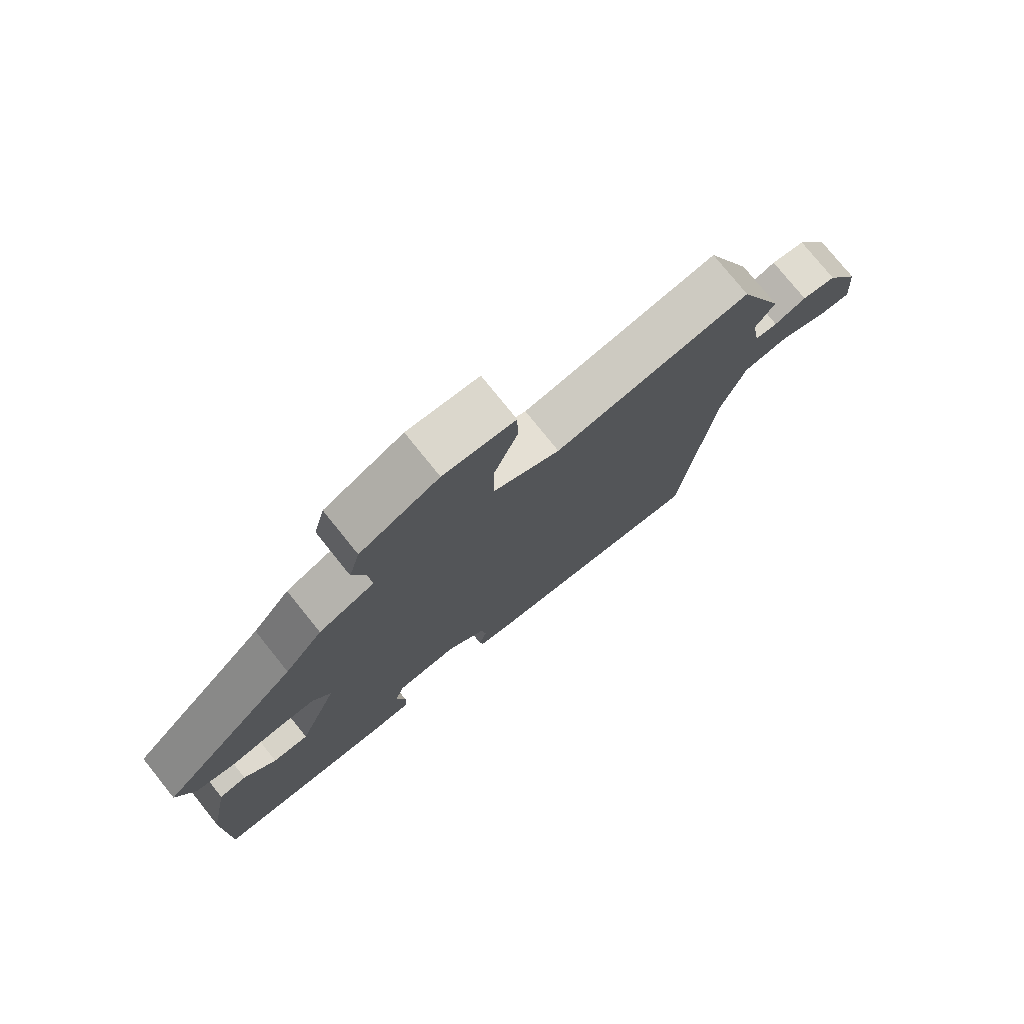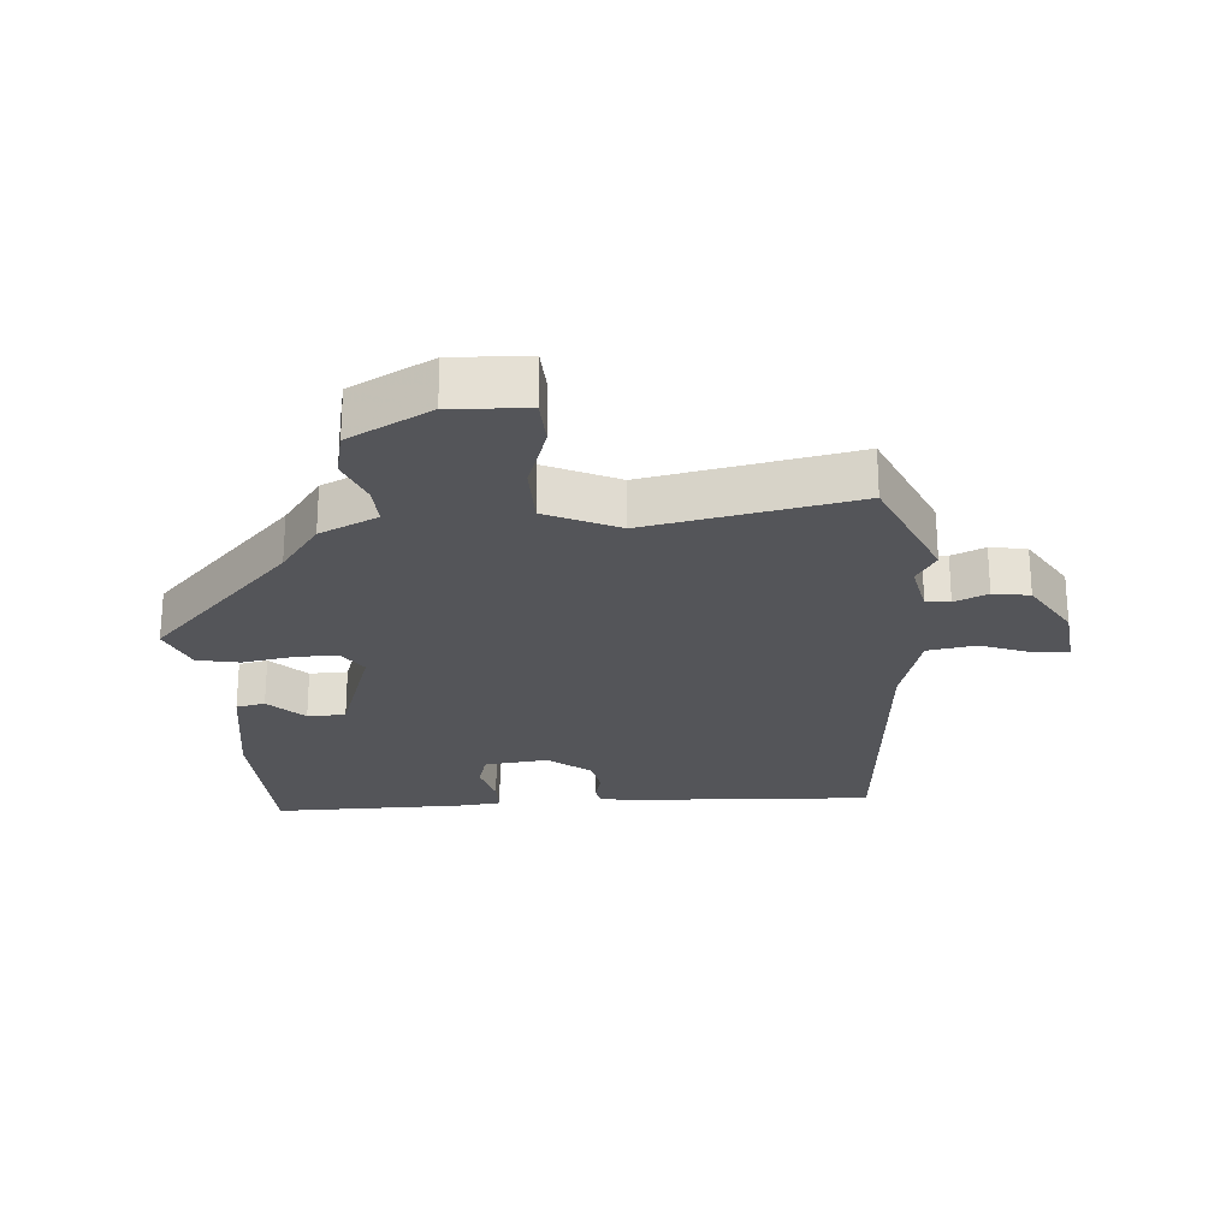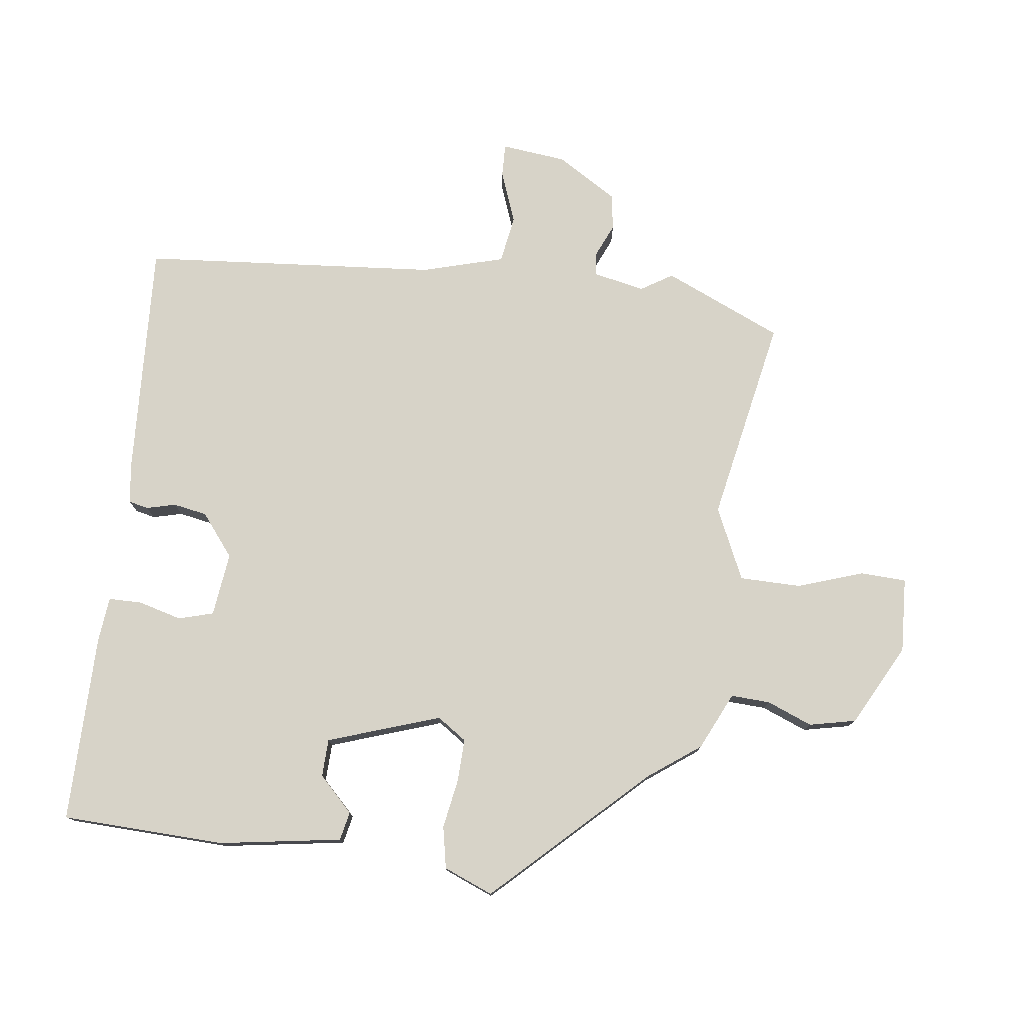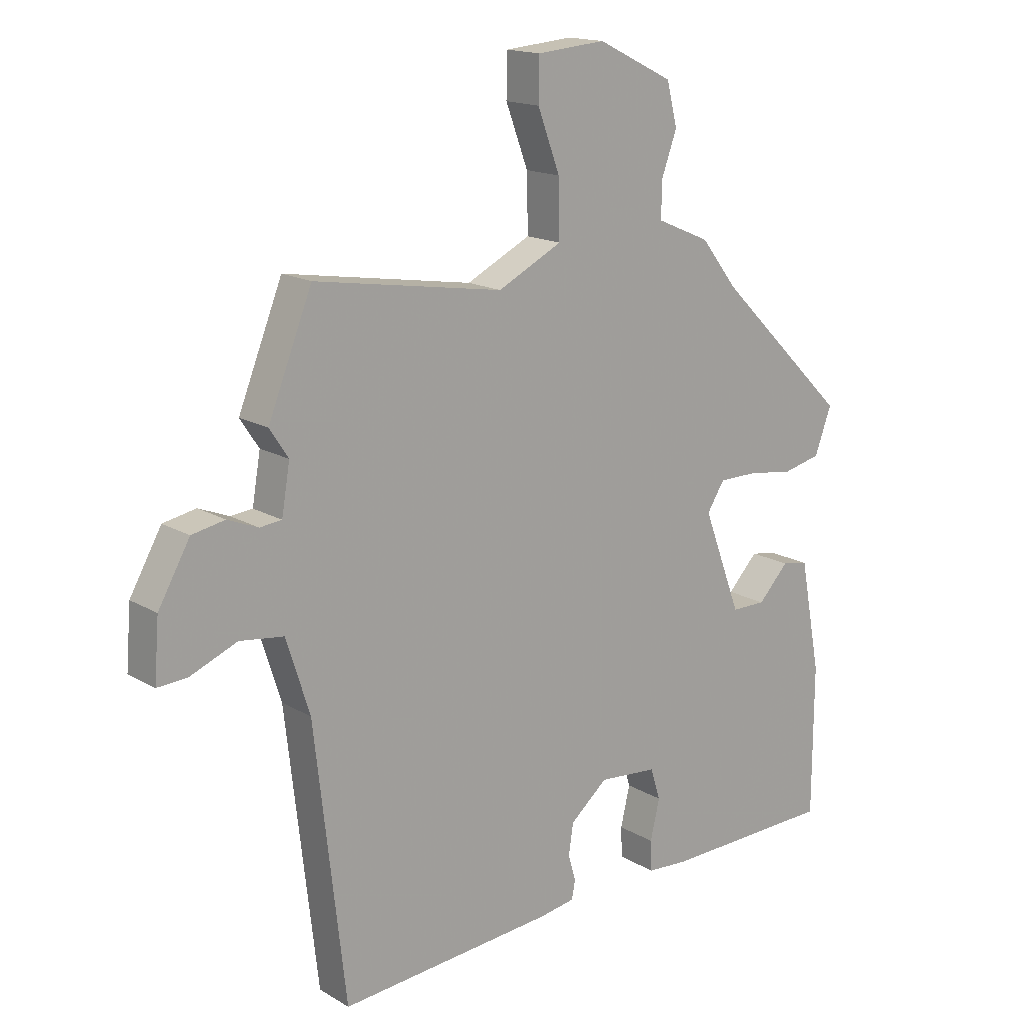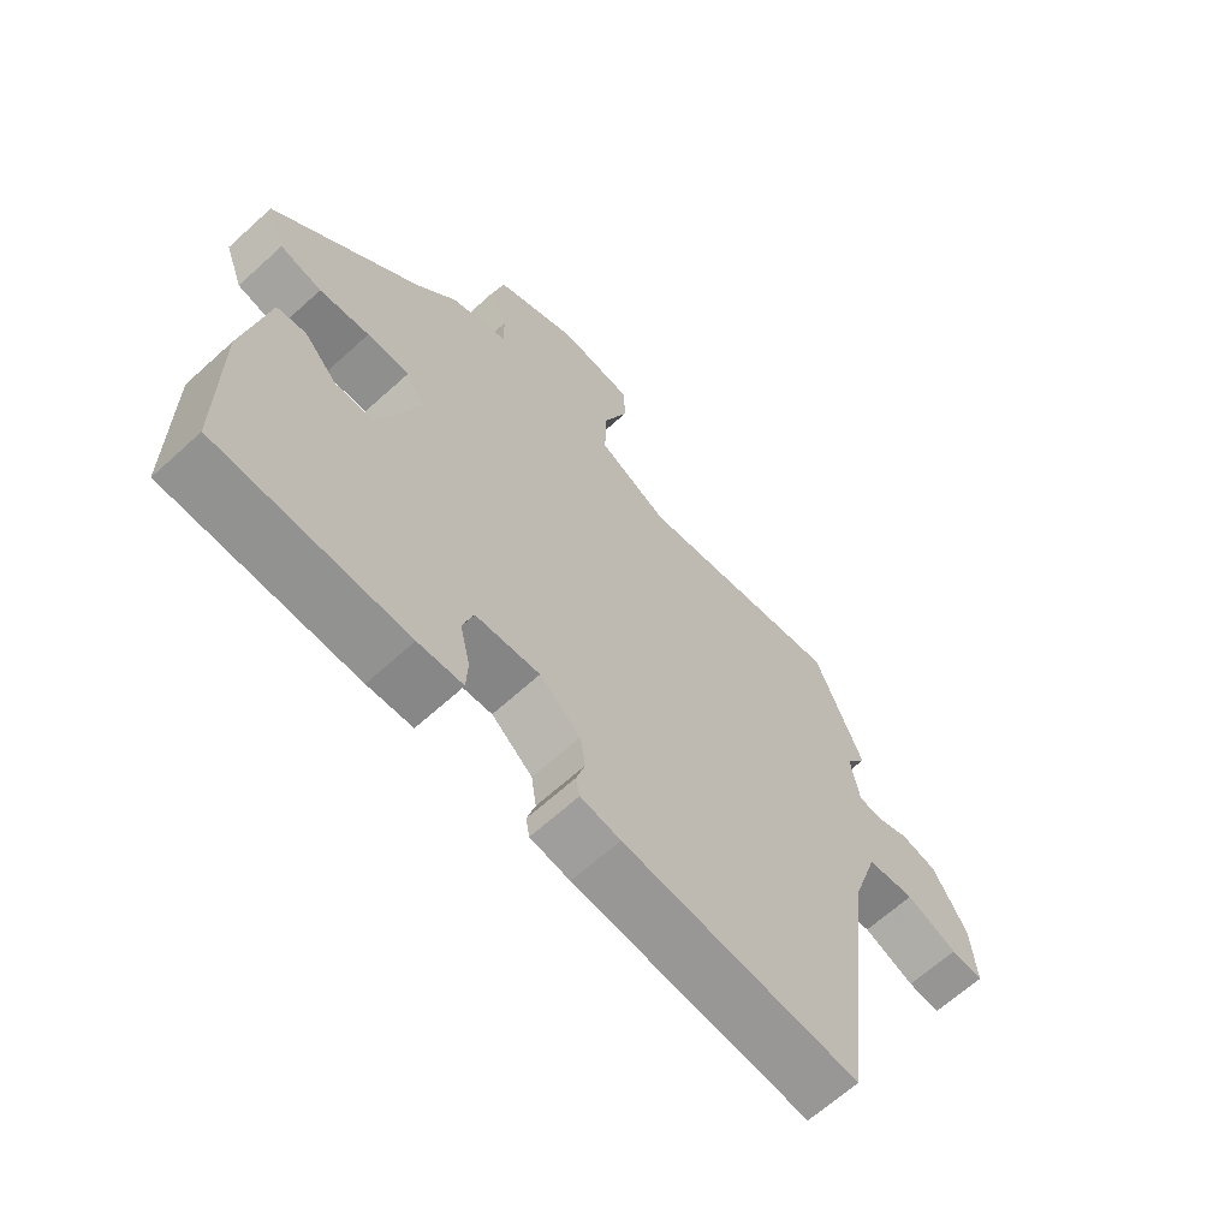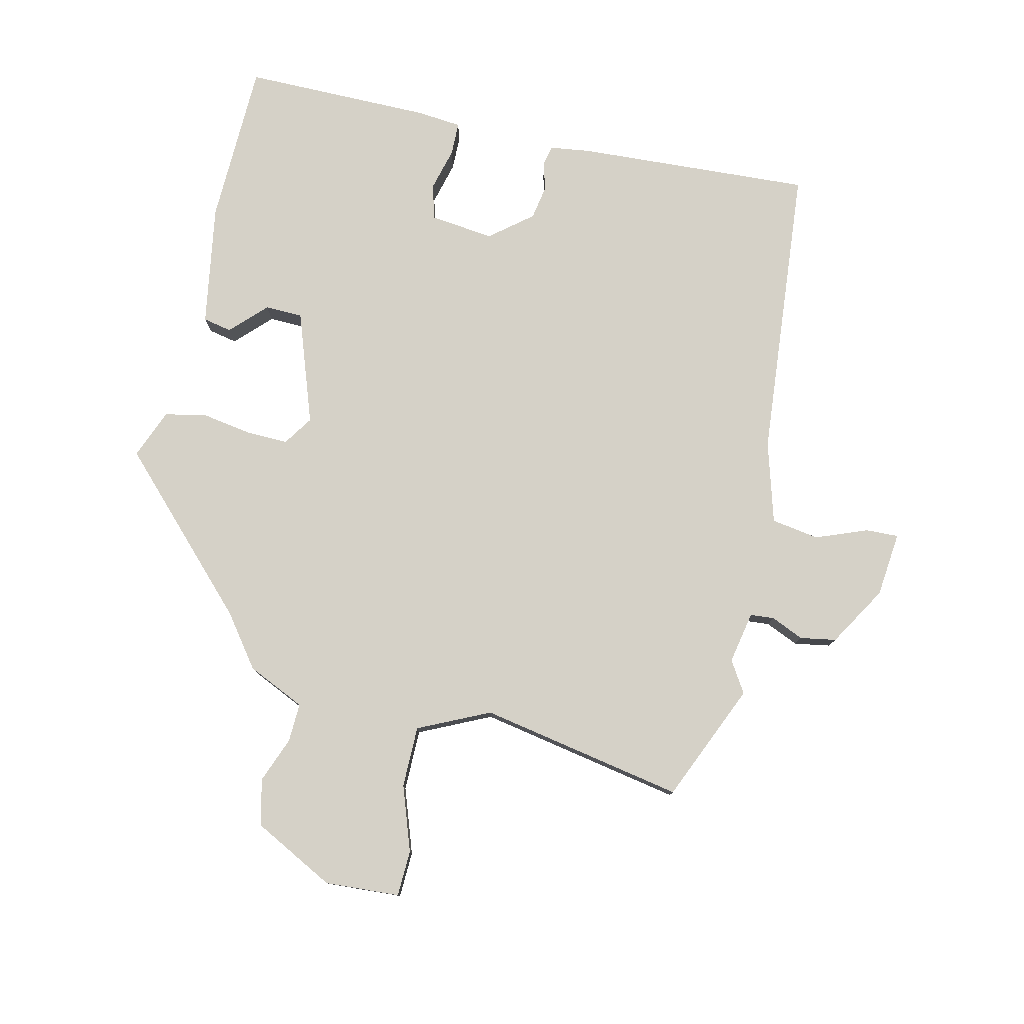
<metadata>
{"format":"obj","ext":"obj","renderer":"f3d","projection":"perspective","resolution":1024,"background":"white","views":[{"elev":77.0,"azim":-38.8,"up":"+Z"},{"elev":-24.6,"azim":6.1,"up":"+Y"},{"elev":77.2,"azim":-80.9,"up":"+Y"},{"elev":16.2,"azim":140.2,"up":"+Z"},{"elev":-65.3,"azim":-47.6,"up":"+Z"},{"elev":78.7,"azim":14.4,"up":"+Y"}]}
</metadata>
<code>
v -0.521 0.07 -0.471
v -0.522 0.07 -0.215
v -0.486 0.07 -0.025
v -0.441 0.07 -0.017
v -0.389 0.07 -0.072
v -0.33 0.07 -0.072
v -0.265 0.07 0.101
v -0.295 0.07 0.148
v -0.361 0.07 0.148
v -0.439 0.07 0.137
v -0.504 0.07 0.152
v -0.533 0.07 0.23
v -0.306 0.07 0.453
v -0.244 0.07 0.532
v -0.153 0.07 0.571
v -0.154 0.07 0.632
v -0.18 0.07 0.704
v -0.162 0.07 0.776
v -0.033 0.07 0.839
v 0.084 0.07 0.829
v 0.085 0.07 0.757
v 0.047 0.07 0.656
v 0.045 0.07 0.56
v 0.155 0.07 0.505
v 0.477 0.07 0.557
v 0.552 0.07 0.37
v 0.52 0.07 0.322
v 0.534 0.07 0.24
v 0.571 0.07 0.236
v 0.623 0.07 0.257
v 0.679 0.07 0.246
v 0.733 0.07 0.151
v 0.741 0.07 0.049
v 0.69 0.07 0.052
v 0.61 0.07 0.085
v 0.535 0.07 0.075
v 0.495 0.07 -0.051
v 0.442 0.07 -0.513
v 0.074 0.07 -0.483
v 0.012 0.07 -0.473
v 0.006 0.07 -0.442
v 0.019 0.07 -0.397
v 0.011 0.07 -0.344
v -0.053 0.07 -0.29
v -0.153 0.07 -0.299
v -0.17 0.07 -0.353
v -0.154 0.07 -0.421
v -0.156 0.07 -0.473
v -0.226 0.07 -0.478
v -0.521 0 -0.471
v -0.522 0 -0.215
v -0.486 0 -0.025
v -0.441 0 -0.017
v -0.389 0 -0.072
v -0.33 0 -0.072
v -0.265 0 0.101
v -0.295 0 0.148
v -0.361 0 0.148
v -0.439 0 0.137
v -0.504 0 0.152
v -0.533 0 0.23
v -0.306 0 0.453
v -0.244 0 0.532
v -0.153 0 0.571
v -0.154 0 0.632
v -0.18 0 0.704
v -0.162 0 0.776
v -0.033 0 0.839
v 0.084 0 0.829
v 0.085 0 0.757
v 0.047 0 0.656
v 0.045 0 0.56
v 0.155 0 0.505
v 0.477 0 0.557
v 0.552 0 0.37
v 0.52 0 0.322
v 0.534 0 0.24
v 0.571 0 0.236
v 0.623 0 0.257
v 0.679 0 0.246
v 0.733 0 0.151
v 0.741 0 0.049
v 0.69 0 0.052
v 0.61 0 0.085
v 0.535 0 0.075
v 0.495 0 -0.051
v 0.442 0 -0.513
v 0.074 0 -0.483
v 0.012 0 -0.473
v 0.006 0 -0.442
v 0.019 0 -0.397
v 0.011 0 -0.344
v -0.053 0 -0.29
v -0.153 0 -0.299
v -0.17 0 -0.353
v -0.154 0 -0.421
v -0.156 0 -0.473
v -0.226 0 -0.478
f 46 47 48 49
f 45 46 49 1
f 39 40 41 42
f 37 38 39 42
f 36 37 42 43
f 32 33 34 35
f 32 35 36
f 29 30 31 32
f 28 29 32 36
f 27 28 36 43
f 24 25 26 27
f 23 24 27 43
f 19 20 21 22
f 16 17 18 19
f 15 16 19 22
f 13 14 15 22
f 9 10 11 12
f 8 9 12 13
f 7 8 13 22
f 2 3 4 5
f 45 1 2 5
f 44 45 5 6
f 23 43 44
f 22 23 44
f 6 7 22 44
f 98 97 96 95
f 50 98 95 94
f 91 90 89 88
f 91 88 87 86
f 92 91 86 85
f 84 83 82 81
f 85 84 81
f 81 80 79 78
f 85 81 78 77
f 92 85 77 76
f 76 75 74 73
f 92 76 73 72
f 71 70 69 68
f 68 67 66 65
f 71 68 65 64
f 71 64 63 62
f 61 60 59 58
f 62 61 58 57
f 71 62 57 56
f 54 53 52 51
f 54 51 50 94
f 55 54 94 93
f 93 92 72
f 93 72 71
f 93 71 56 55
f 1 50 51 2
f 2 51 52 3
f 3 52 53 4
f 4 53 54 5
f 5 54 55 6
f 6 55 56 7
f 7 56 57 8
f 8 57 58 9
f 9 58 59 10
f 10 59 60 11
f 11 60 61 12
f 12 61 62 13
f 13 62 63 14
f 14 63 64 15
f 15 64 65 16
f 16 65 66 17
f 17 66 67 18
f 18 67 68 19
f 19 68 69 20
f 20 69 70 21
f 21 70 71 22
f 22 71 72 23
f 23 72 73 24
f 24 73 74 25
f 25 74 75 26
f 26 75 76 27
f 27 76 77 28
f 28 77 78 29
f 29 78 79 30
f 30 79 80 31
f 31 80 81 32
f 32 81 82 33
f 33 82 83 34
f 34 83 84 35
f 35 84 85 36
f 36 85 86 37
f 37 86 87 38
f 38 87 88 39
f 39 88 89 40
f 40 89 90 41
f 41 90 91 42
f 42 91 92 43
f 43 92 93 44
f 44 93 94 45
f 45 94 95 46
f 46 95 96 47
f 47 96 97 48
f 48 97 98 49
f 49 98 50 1

</code>
